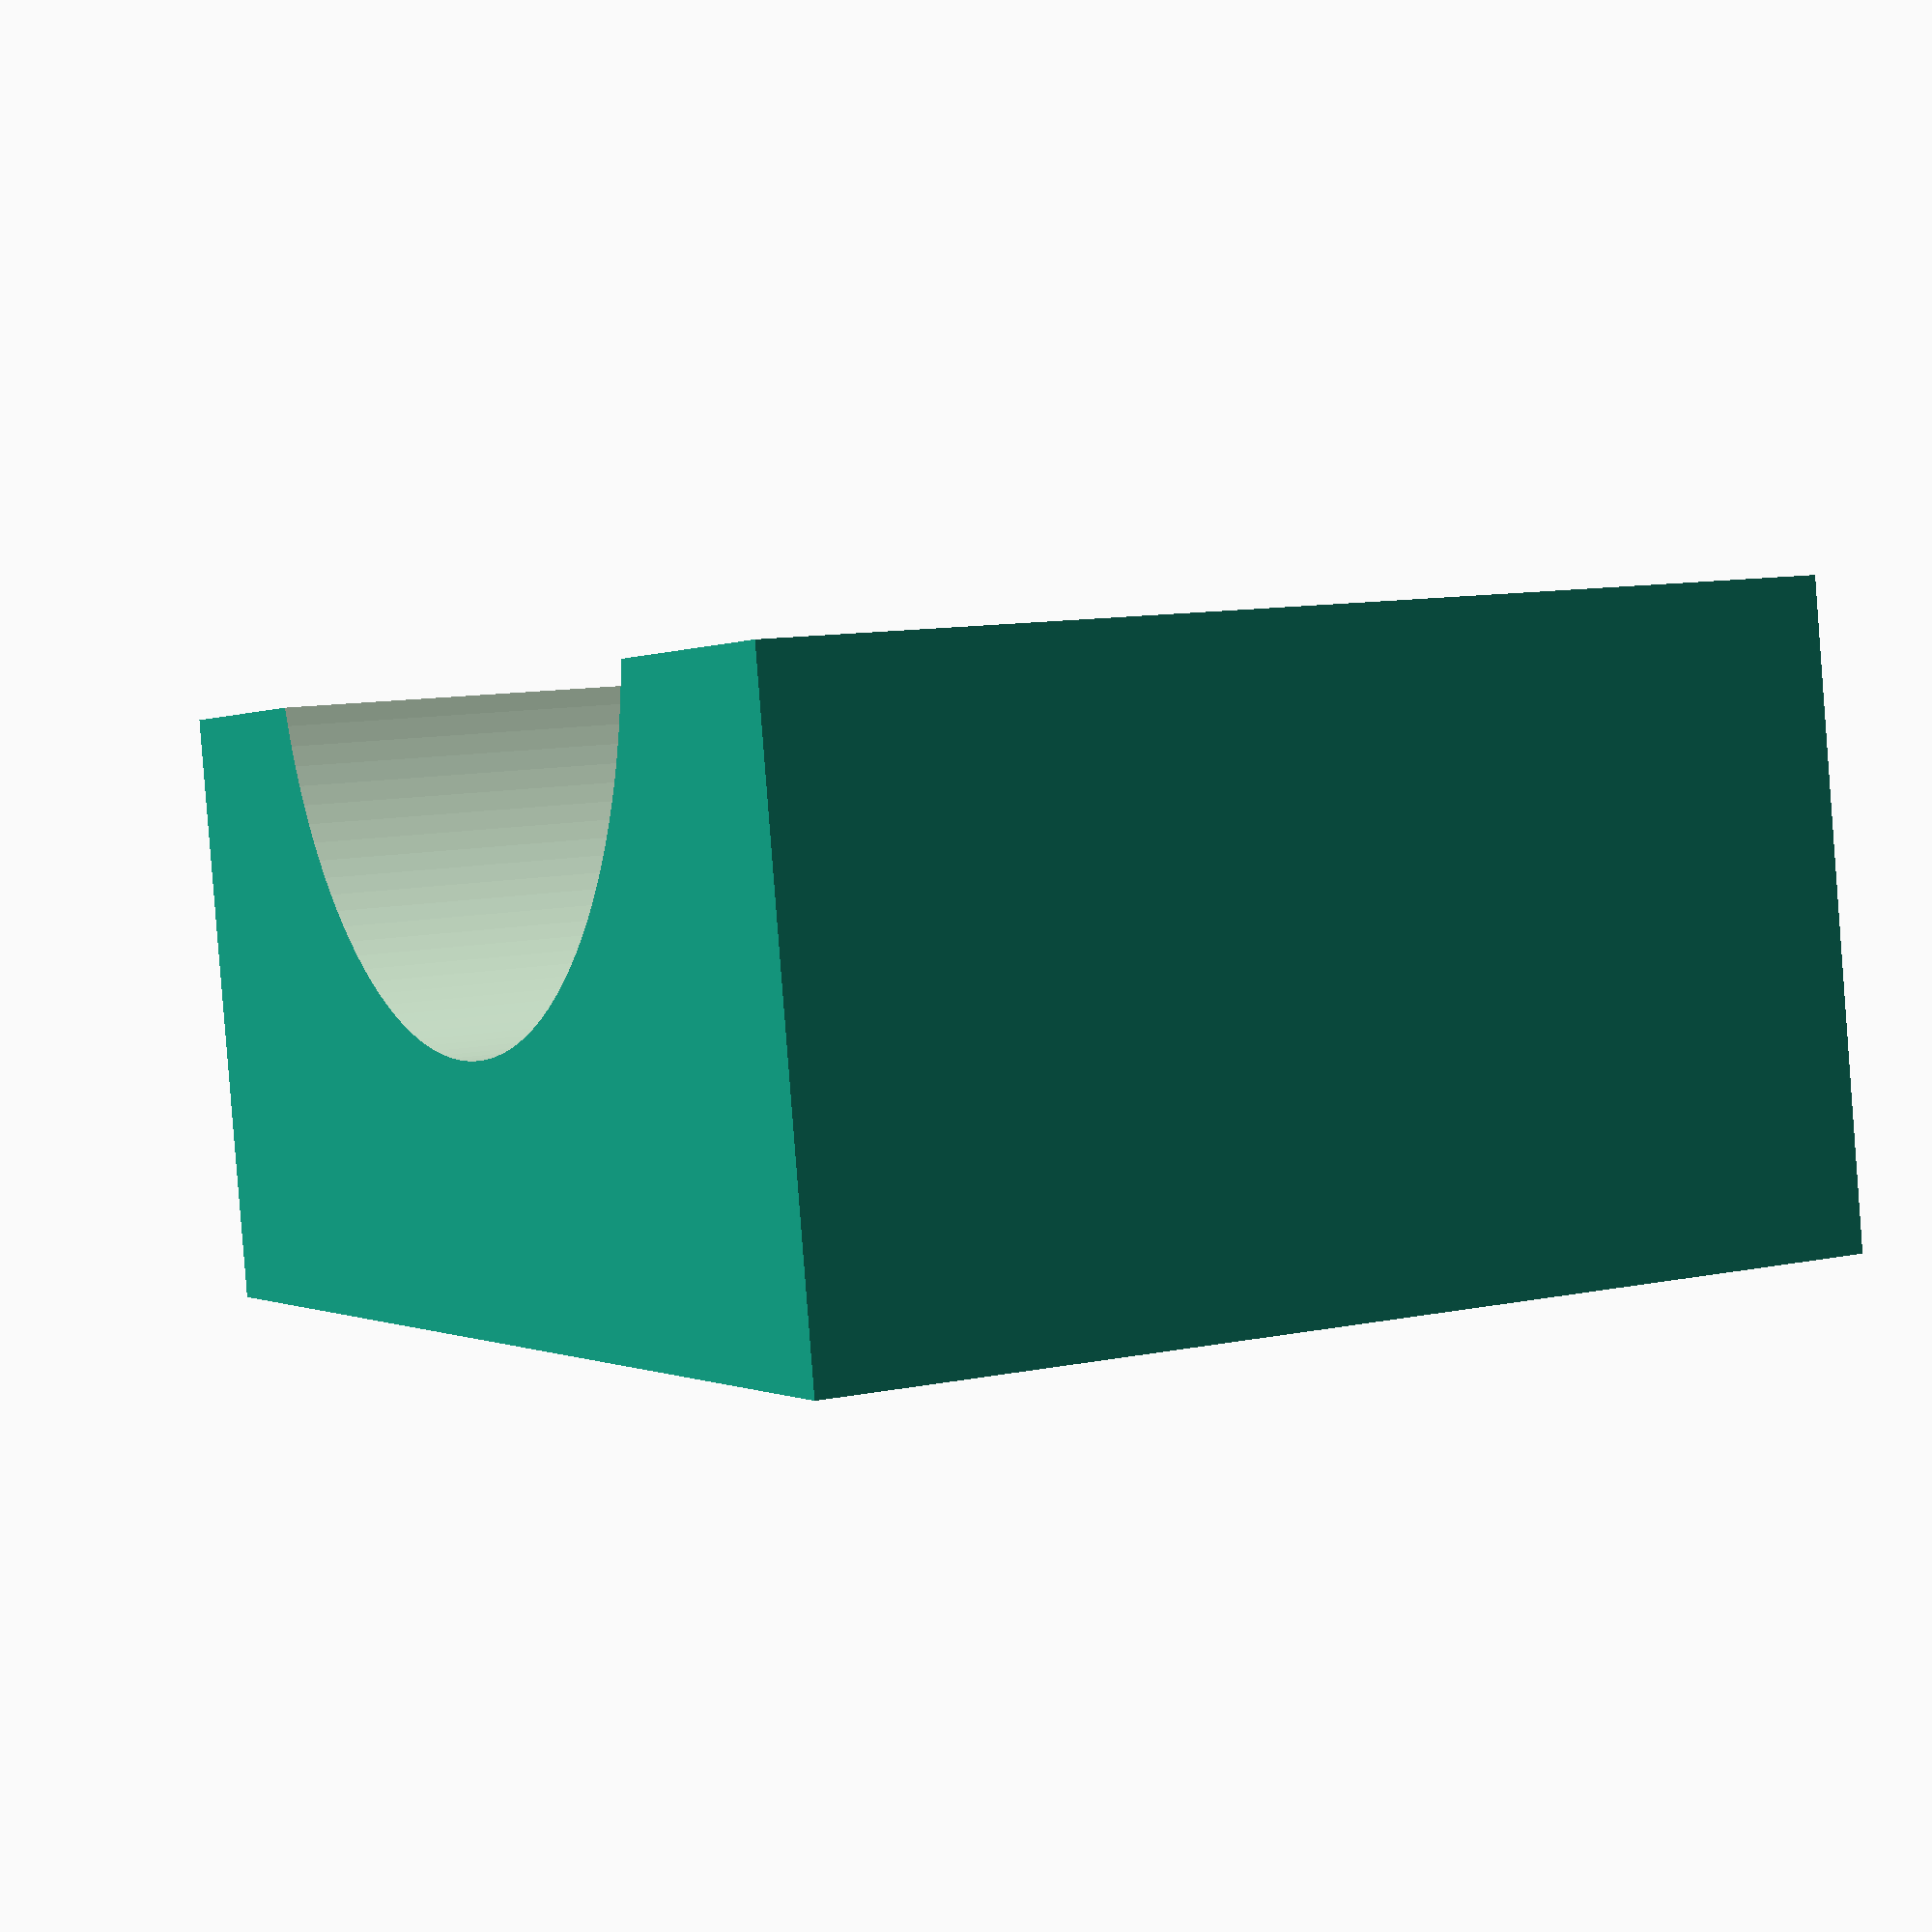
<openscad>
module clamp_body()
{
screw_hole_r=1.85; // for 3.5mm screws
  difference()
    {
    // main body around spar hole
    cube([32,24,14], center=true);
    union()
      {
      translate([0,0,9])
        // main notch for spar
        rotate(90,[1,0,0])
        cylinder(h=50, r=10, center=true,$fn=128);

      // centre hole for bolting through spar
      cylinder(h=40,r=screw_hole_r,center=true,$fn=48);
      // Holes along side rails for bolting alongside spar
      translate([12,-5,-20])
      cylinder(h=40,r=screw_hole_r,centre=true,$fn=48);
      translate([-12,-5,-20])
      cylinder(h=40,r=screw_hole_r,centre=true,$fn=48);
      translate([12,5,-20])
      cylinder(h=40,r=screw_hole_r,centre=true,$fn=48);
      translate([-12,5,-20])
      cylinder(h=40,r=screw_hole_r,centre=true,$fn=48);
      
    }
  }
 
}

clamp_body();
</openscad>
<views>
elev=87.8 azim=242.7 roll=4.4 proj=p view=solid
</views>
